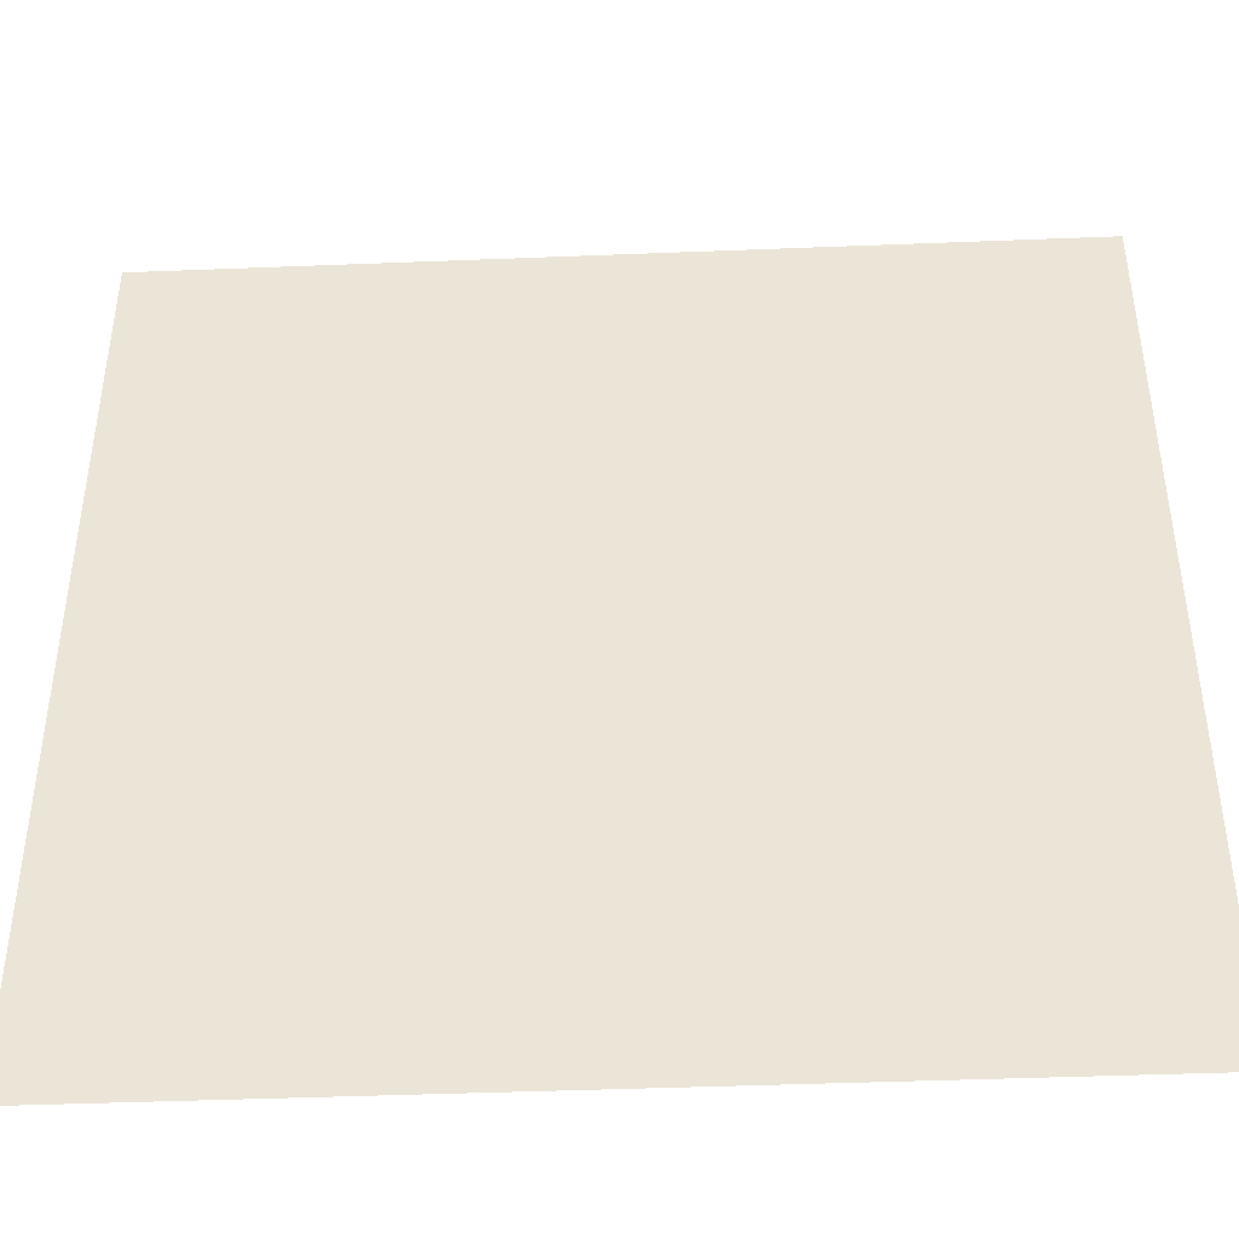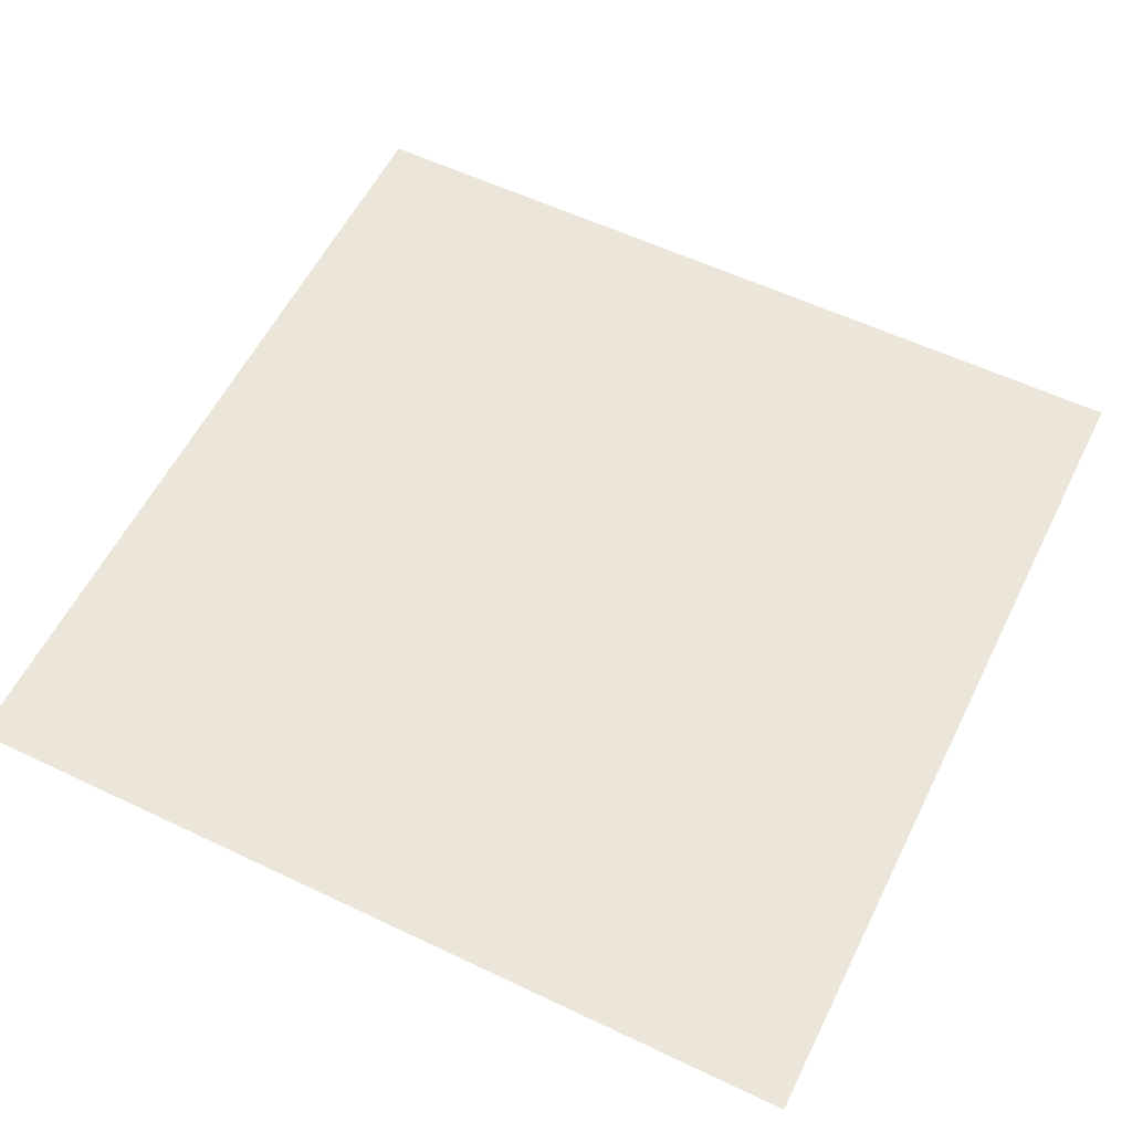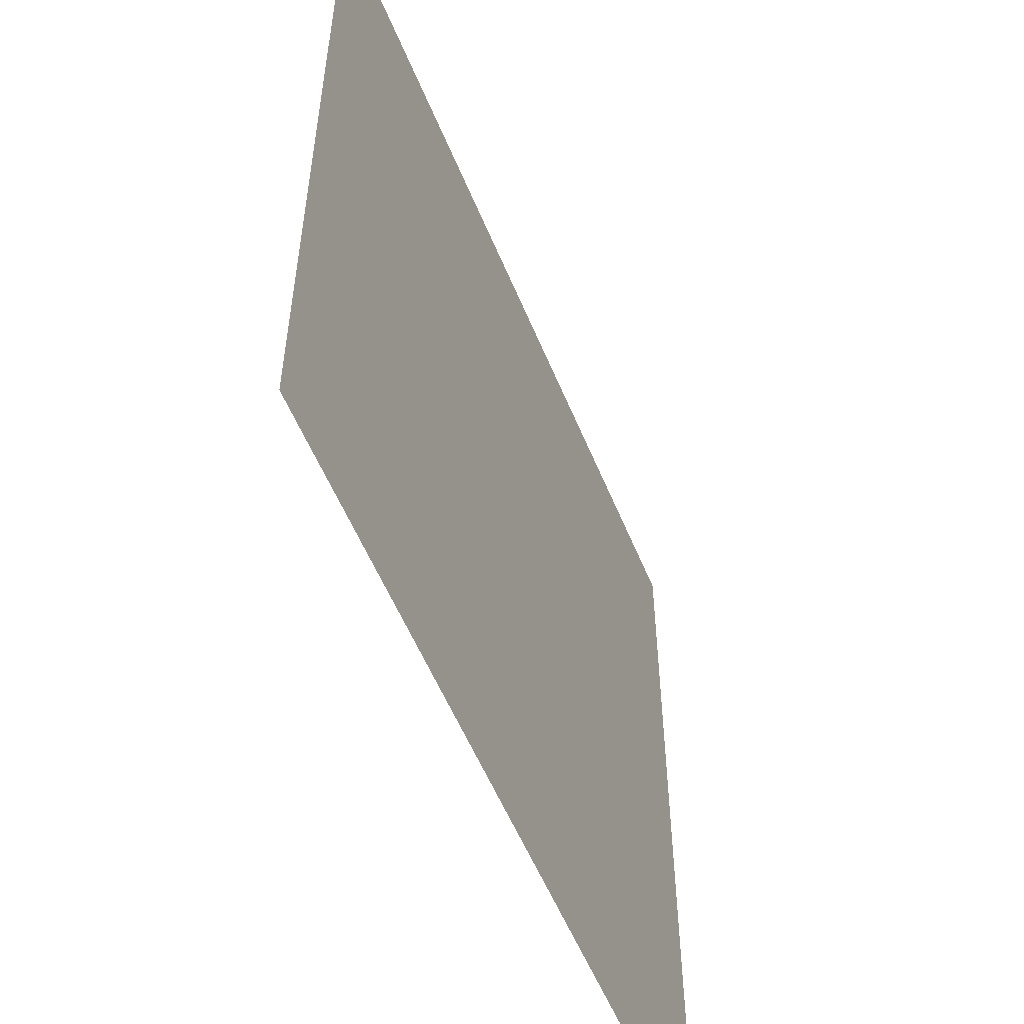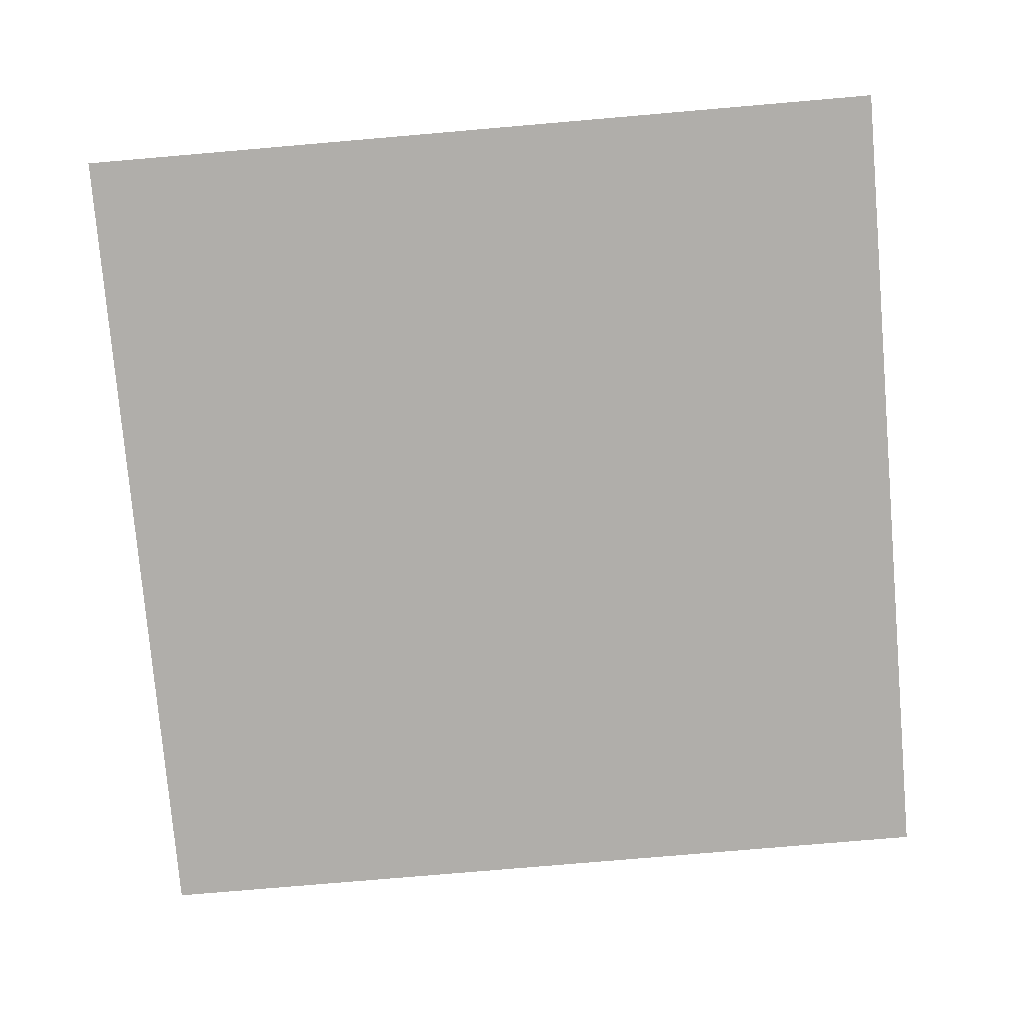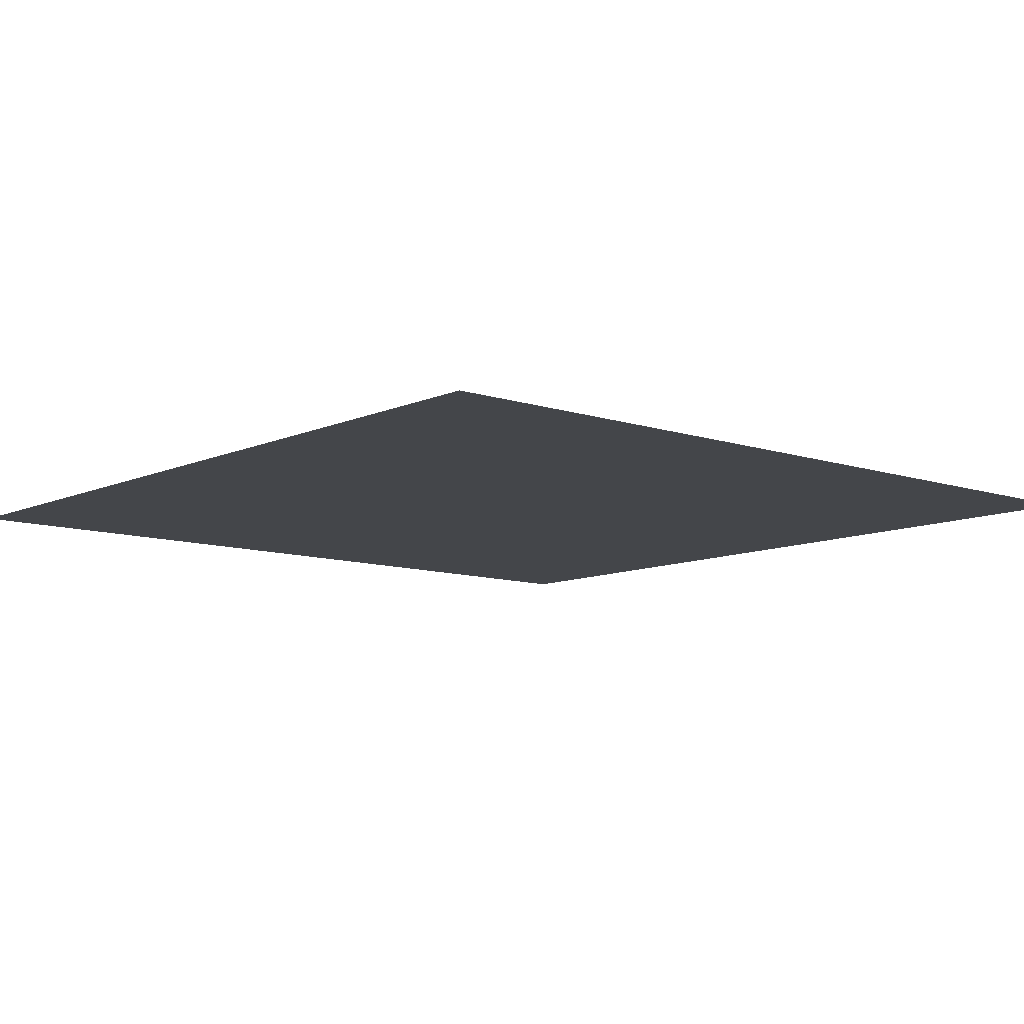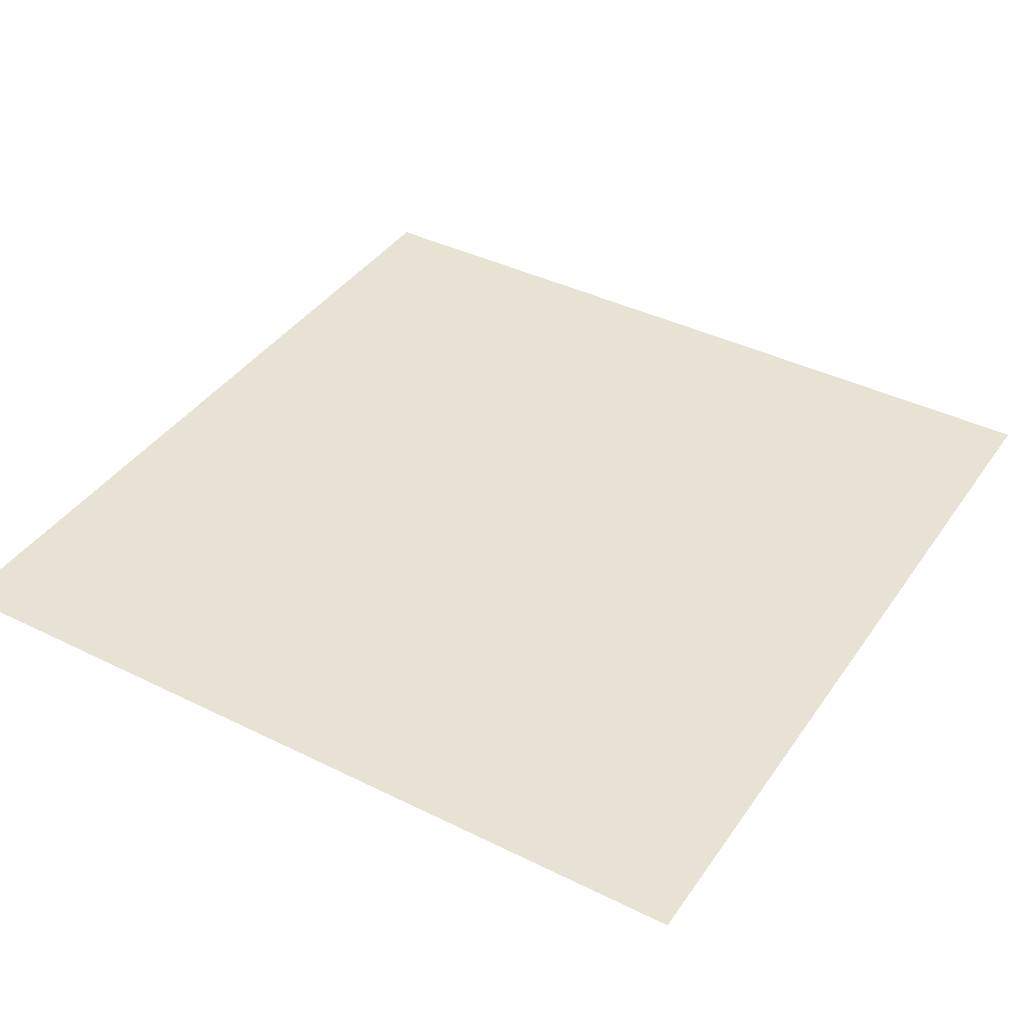
<metadata>
{"format":"obj","ext":"obj","renderer":"f3d","projection":"perspective","resolution":1024,"background":"white","views":[{"elev":-43.2,"azim":-177.3,"up":"+Y"},{"elev":57.6,"azim":26.3,"up":"+Z"},{"elev":-55.5,"azim":-67.9,"up":"+Y"},{"elev":-77.8,"azim":-175.1,"up":"+Z"},{"elev":-9.8,"azim":-130.8,"up":"+Z"},{"elev":40.0,"azim":31.4,"up":"+Z"}]}
</metadata>
<code>
v -127 -184 0
v -128 -184 0
v -128 -183 0
v -127 -183 0
g map3_mesh_0083
f 1 2 3 4

</code>
